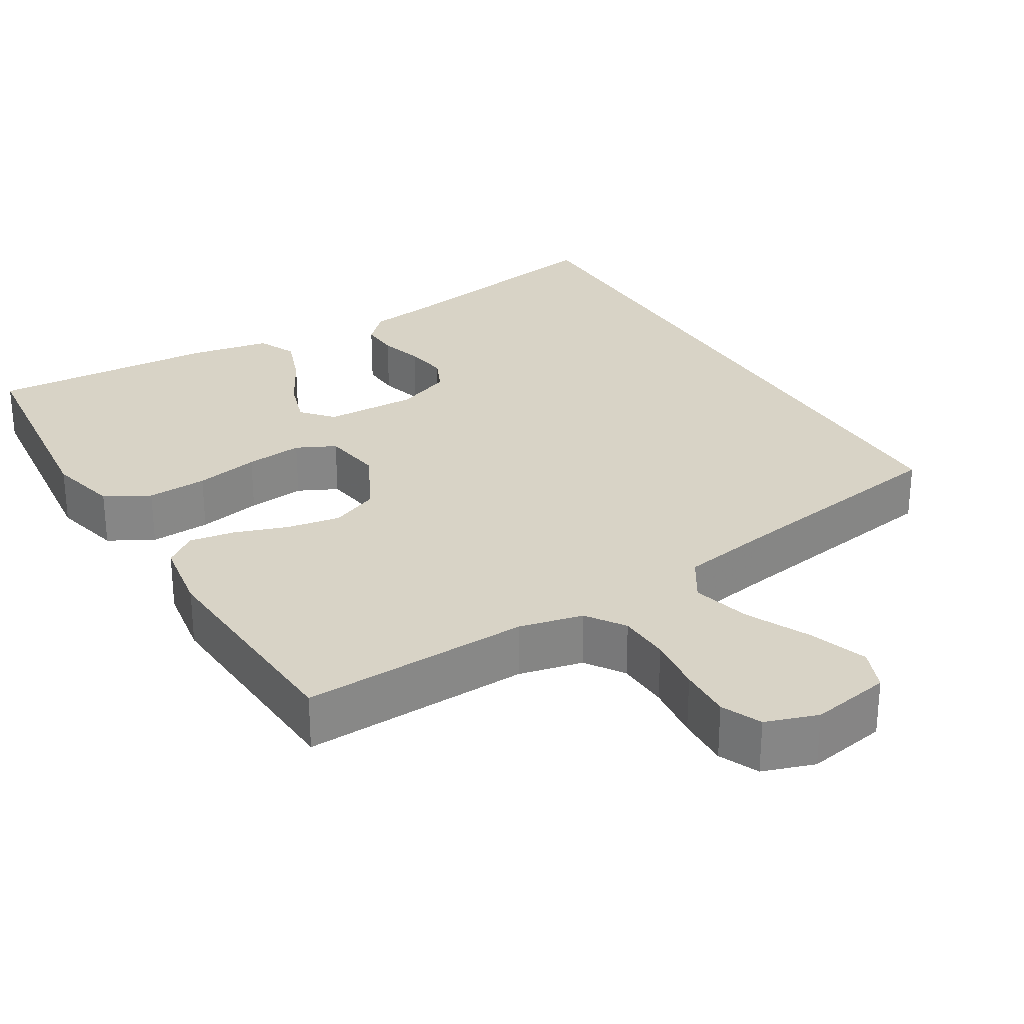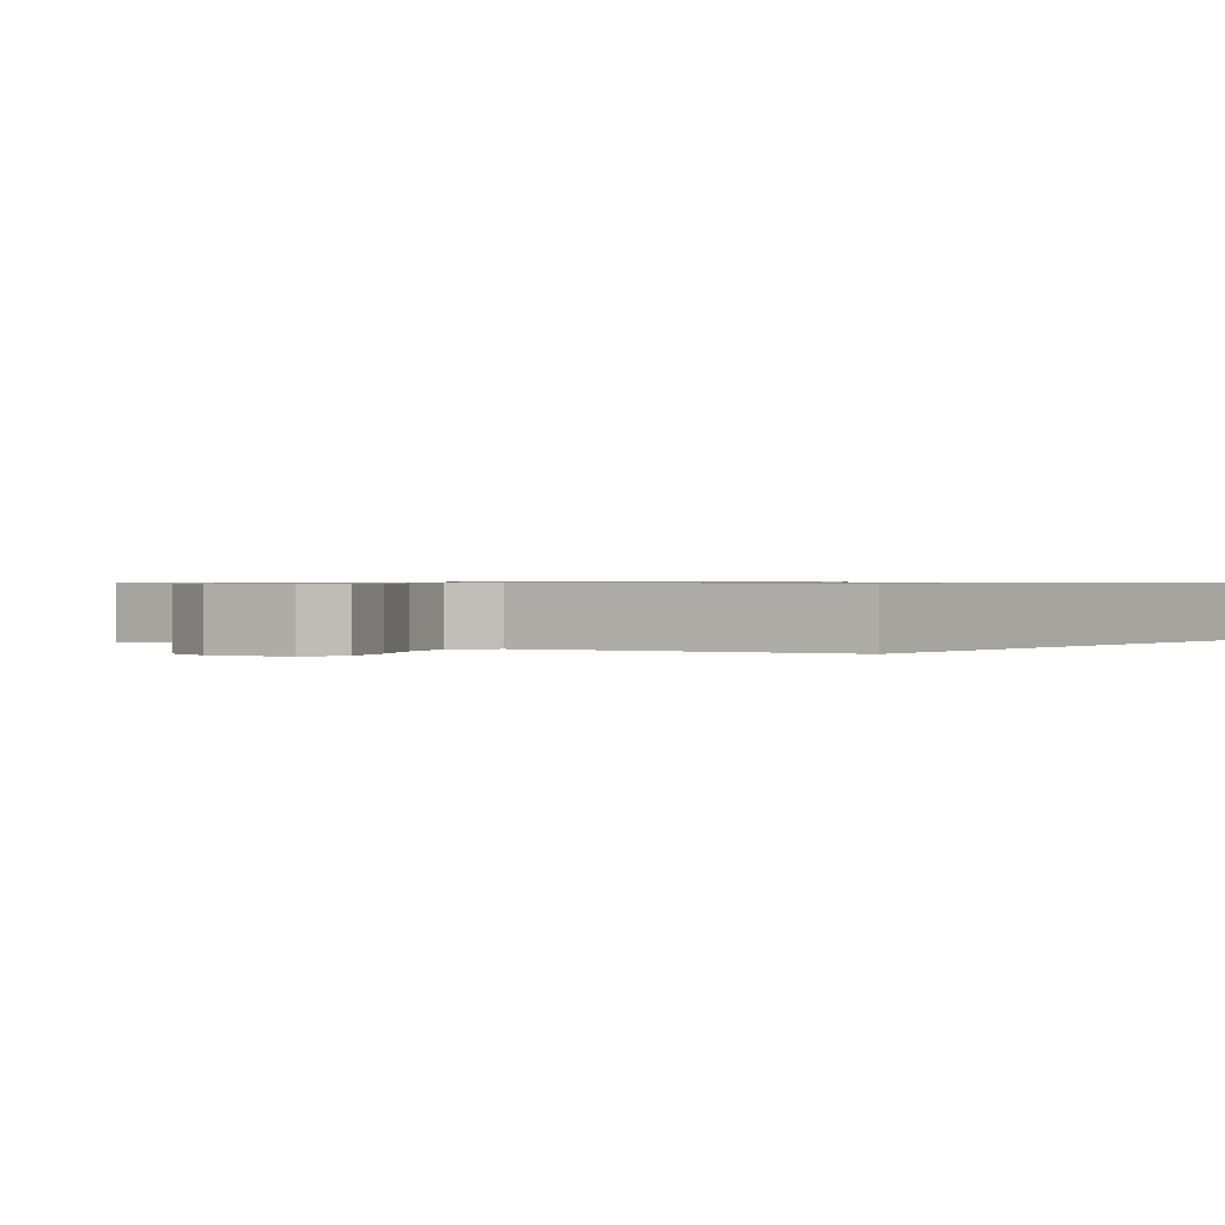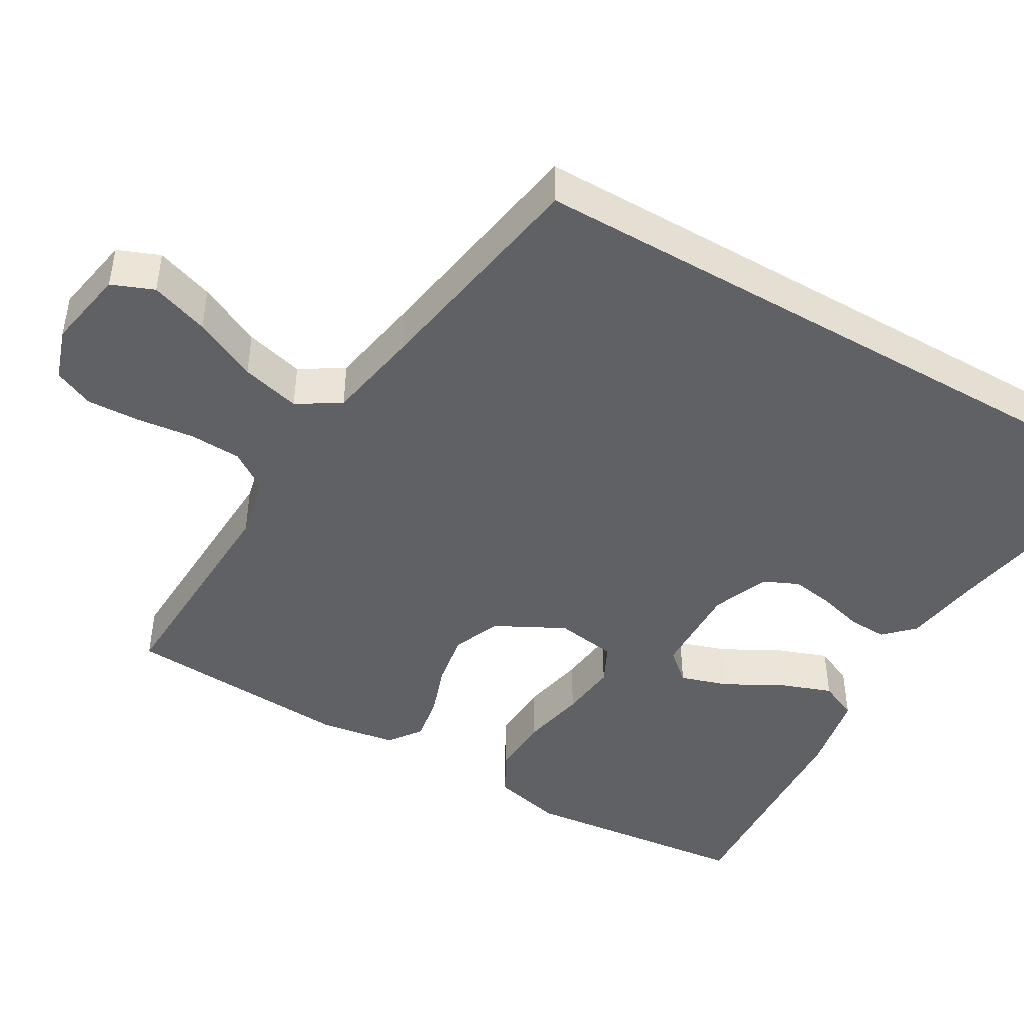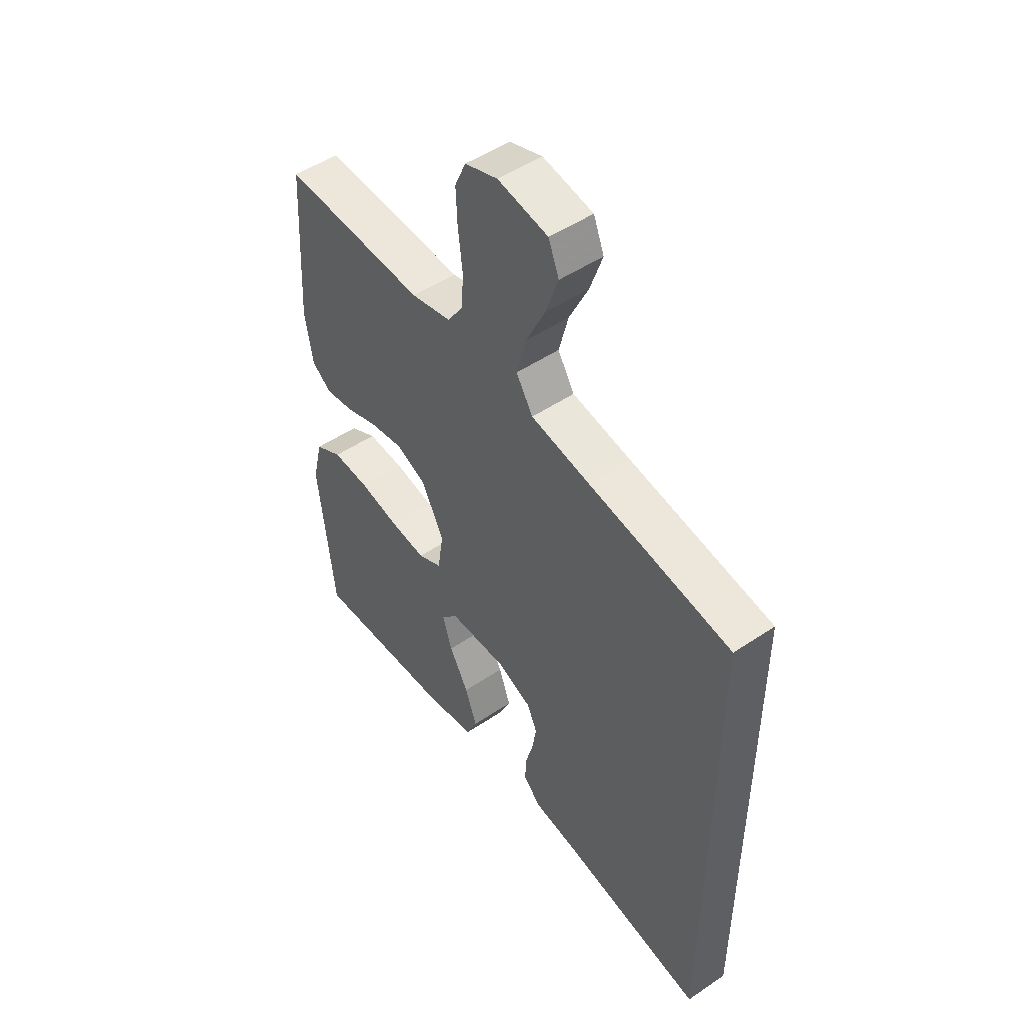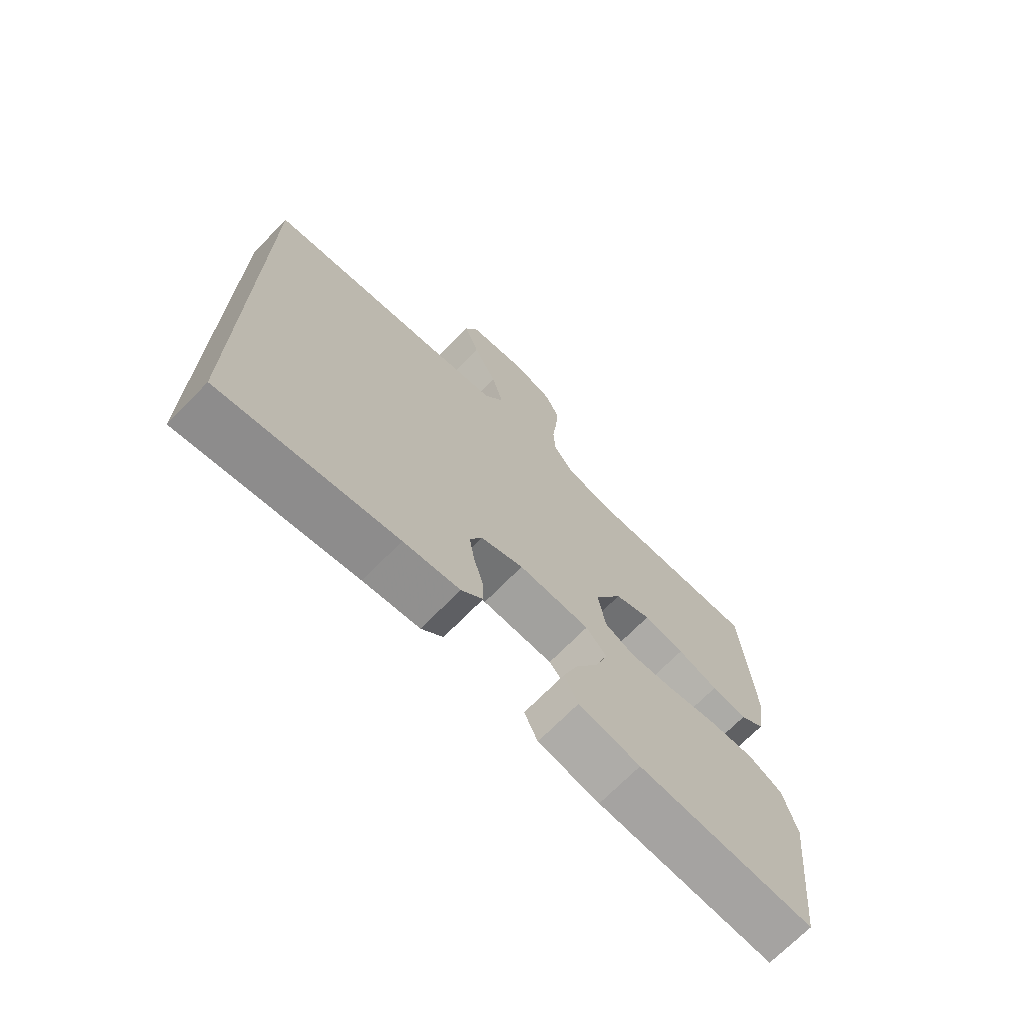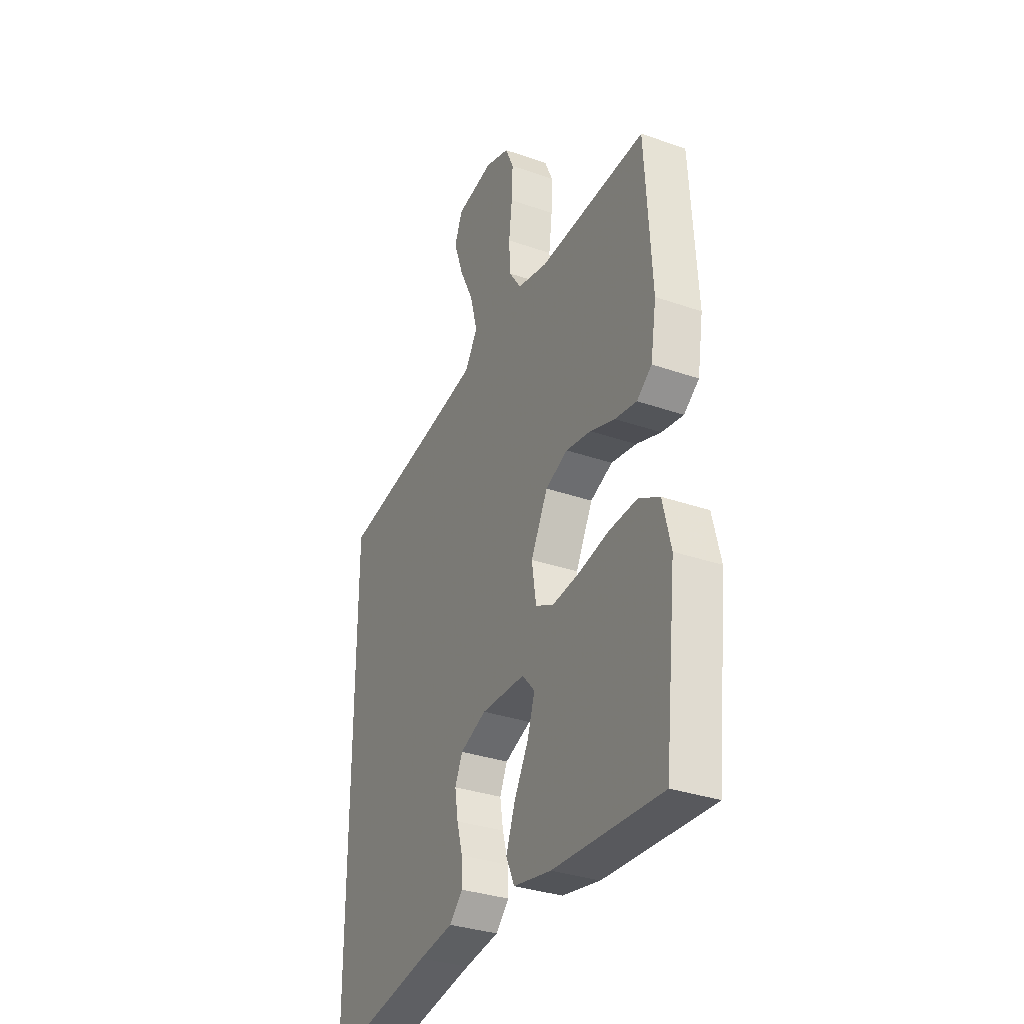
<metadata>
{"format":"obj","ext":"obj","renderer":"f3d","projection":"perspective","resolution":1024,"background":"white","views":[{"elev":28.2,"azim":-31.1,"up":"+Y"},{"elev":0.7,"azim":37.5,"up":"+Y"},{"elev":-45.5,"azim":59.8,"up":"+Y"},{"elev":49.8,"azim":53.4,"up":"+Z"},{"elev":-71.1,"azim":135.5,"up":"+Z"},{"elev":-32.9,"azim":-115.8,"up":"+Z"}]}
</metadata>
<code>
v -0.5 0.07 -0.5
v -0.533 0.07 -0.2
v -0.511 0.07 -0.108
v -0.453 0.07 -0.076
v -0.374 0.07 -0.08
v -0.29 0.07 -0.097
v -0.215 0.07 -0.105
v -0.164 0.07 -0.08
v -0.152 0.07 0
v -0.199 0.07 0.09
v -0.261 0.07 0.116
v -0.331 0.07 0.104
v -0.4 0.07 0.08
v -0.46 0.07 0.07
v -0.502 0.07 0.101
v -0.518 0.07 0.2
v -0.5 0.07 0.5
v -0.2 0.07 0.488
v -0.116 0.07 0.507
v -0.082 0.07 0.557
v -0.079 0.07 0.625
v -0.088 0.07 0.7
v -0.091 0.07 0.769
v -0.068 0.07 0.821
v 0 0.07 0.844
v 0.105 0.07 0.825
v 0.127 0.07 0.77
v 0.101 0.07 0.694
v 0.061 0.07 0.611
v 0.041 0.07 0.534
v 0.076 0.07 0.478
v 0.2 0.07 0.456
v 0.5 0.07 0.407
v 0.5 0.07 -0.509
v 0.2 0.07 -0.455
v 0.104 0.07 -0.441
v 0.067 0.07 -0.404
v 0.069 0.07 -0.353
v 0.085 0.07 -0.295
v 0.094 0.07 -0.239
v 0.073 0.07 -0.193
v 0 0.07 -0.164
v -0.122 0.07 -0.167
v -0.157 0.07 -0.207
v -0.137 0.07 -0.27
v -0.097 0.07 -0.342
v -0.072 0.07 -0.411
v -0.095 0.07 -0.462
v -0.2 0.07 -0.482
v -0.5 0 -0.5
v -0.533 0 -0.2
v -0.511 0 -0.108
v -0.453 0 -0.076
v -0.374 0 -0.08
v -0.29 0 -0.097
v -0.215 0 -0.105
v -0.164 0 -0.08
v -0.152 0 0
v -0.199 0 0.09
v -0.261 0 0.116
v -0.331 0 0.104
v -0.4 0 0.08
v -0.46 0 0.07
v -0.502 0 0.101
v -0.518 0 0.2
v -0.5 0 0.5
v -0.2 0 0.488
v -0.116 0 0.507
v -0.082 0 0.557
v -0.079 0 0.625
v -0.088 0 0.7
v -0.091 0 0.769
v -0.068 0 0.821
v 0 0 0.844
v 0.105 0 0.825
v 0.127 0 0.77
v 0.101 0 0.694
v 0.061 0 0.611
v 0.041 0 0.534
v 0.076 0 0.478
v 0.2 0 0.456
v 0.5 0 0.407
v 0.5 0 -0.509
v 0.2 0 -0.455
v 0.104 0 -0.441
v 0.067 0 -0.404
v 0.069 0 -0.353
v 0.085 0 -0.295
v 0.094 0 -0.239
v 0.073 0 -0.193
v 0 0 -0.164
v -0.122 0 -0.167
v -0.157 0 -0.207
v -0.137 0 -0.27
v -0.097 0 -0.342
v -0.072 0 -0.411
v -0.095 0 -0.462
v -0.2 0 -0.482
f 4 5 6
f 3 4 6
f 2 3 6
f 1 2 6
f 49 1 6
f 48 49 6
f 47 48 6
f 46 47 6
f 45 46 6
f 44 45 6 7
f 43 44 7 8
f 42 43 8 9
f 41 42 9 10
f 37 38 39
f 36 37 39
f 35 36 39
f 35 39 40
f 35 40 41
f 34 35 41
f 33 34 41
f 32 33 41
f 27 28 29
f 26 27 29
f 25 26 29
f 24 25 29
f 23 24 29
f 22 23 29
f 21 22 29
f 20 21 29 30
f 19 20 30 31
f 16 17 18
f 15 16 18
f 14 15 18
f 13 14 18
f 12 13 18
f 19 31 32
f 18 19 32
f 12 18 32
f 11 12 32
f 32 41 10
f 10 11 32
f 55 54 53
f 55 53 52
f 55 52 51
f 55 51 50
f 55 50 98
f 55 98 97
f 55 97 96
f 55 96 95
f 55 95 94
f 56 55 94 93
f 57 56 93 92
f 58 57 92 91
f 59 58 91 90
f 88 87 86
f 88 86 85
f 88 85 84
f 89 88 84
f 90 89 84
f 90 84 83
f 90 83 82
f 90 82 81
f 78 77 76
f 78 76 75
f 78 75 74
f 78 74 73
f 78 73 72
f 78 72 71
f 78 71 70
f 79 78 70 69
f 80 79 69 68
f 67 66 65
f 67 65 64
f 67 64 63
f 67 63 62
f 67 62 61
f 81 80 68
f 81 68 67
f 81 67 61
f 81 61 60
f 59 90 81
f 81 60 59
f 1 50 51 2
f 2 51 52 3
f 3 52 53 4
f 4 53 54 5
f 5 54 55 6
f 6 55 56 7
f 7 56 57 8
f 8 57 58 9
f 9 58 59 10
f 10 59 60 11
f 11 60 61 12
f 12 61 62 13
f 13 62 63 14
f 14 63 64 15
f 15 64 65 16
f 16 65 66 17
f 17 66 67 18
f 18 67 68 19
f 19 68 69 20
f 20 69 70 21
f 21 70 71 22
f 22 71 72 23
f 23 72 73 24
f 24 73 74 25
f 25 74 75 26
f 26 75 76 27
f 27 76 77 28
f 28 77 78 29
f 29 78 79 30
f 30 79 80 31
f 31 80 81 32
f 32 81 82 33
f 33 82 83 34
f 34 83 84 35
f 35 84 85 36
f 36 85 86 37
f 37 86 87 38
f 38 87 88 39
f 39 88 89 40
f 40 89 90 41
f 41 90 91 42
f 42 91 92 43
f 43 92 93 44
f 44 93 94 45
f 45 94 95 46
f 46 95 96 47
f 47 96 97 48
f 48 97 98 49
f 49 98 50 1

</code>
